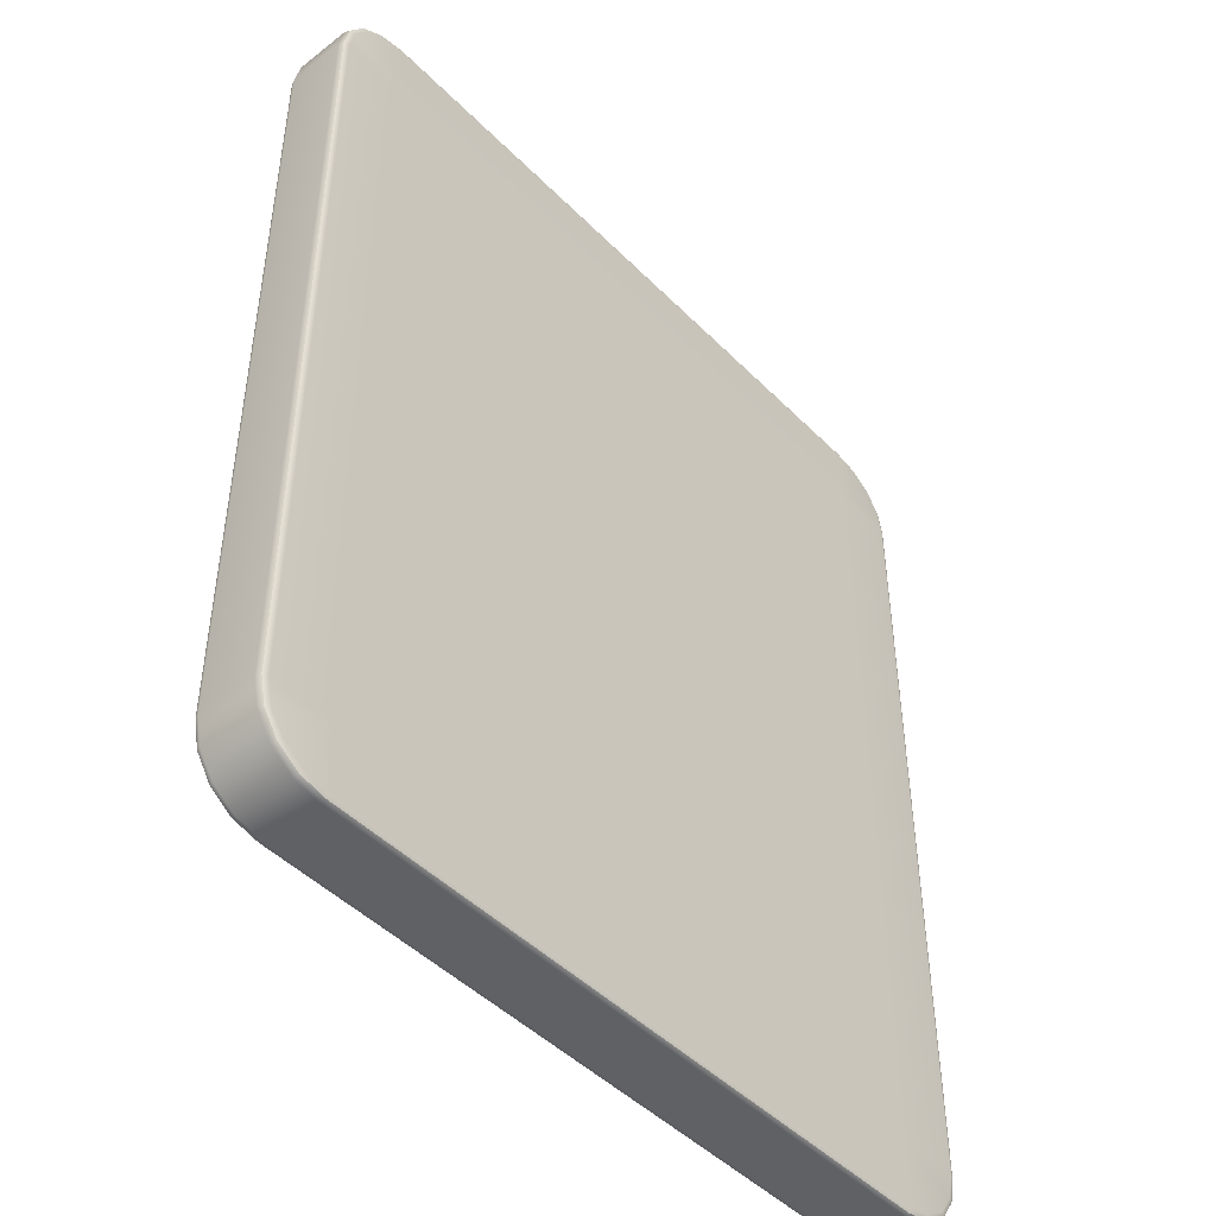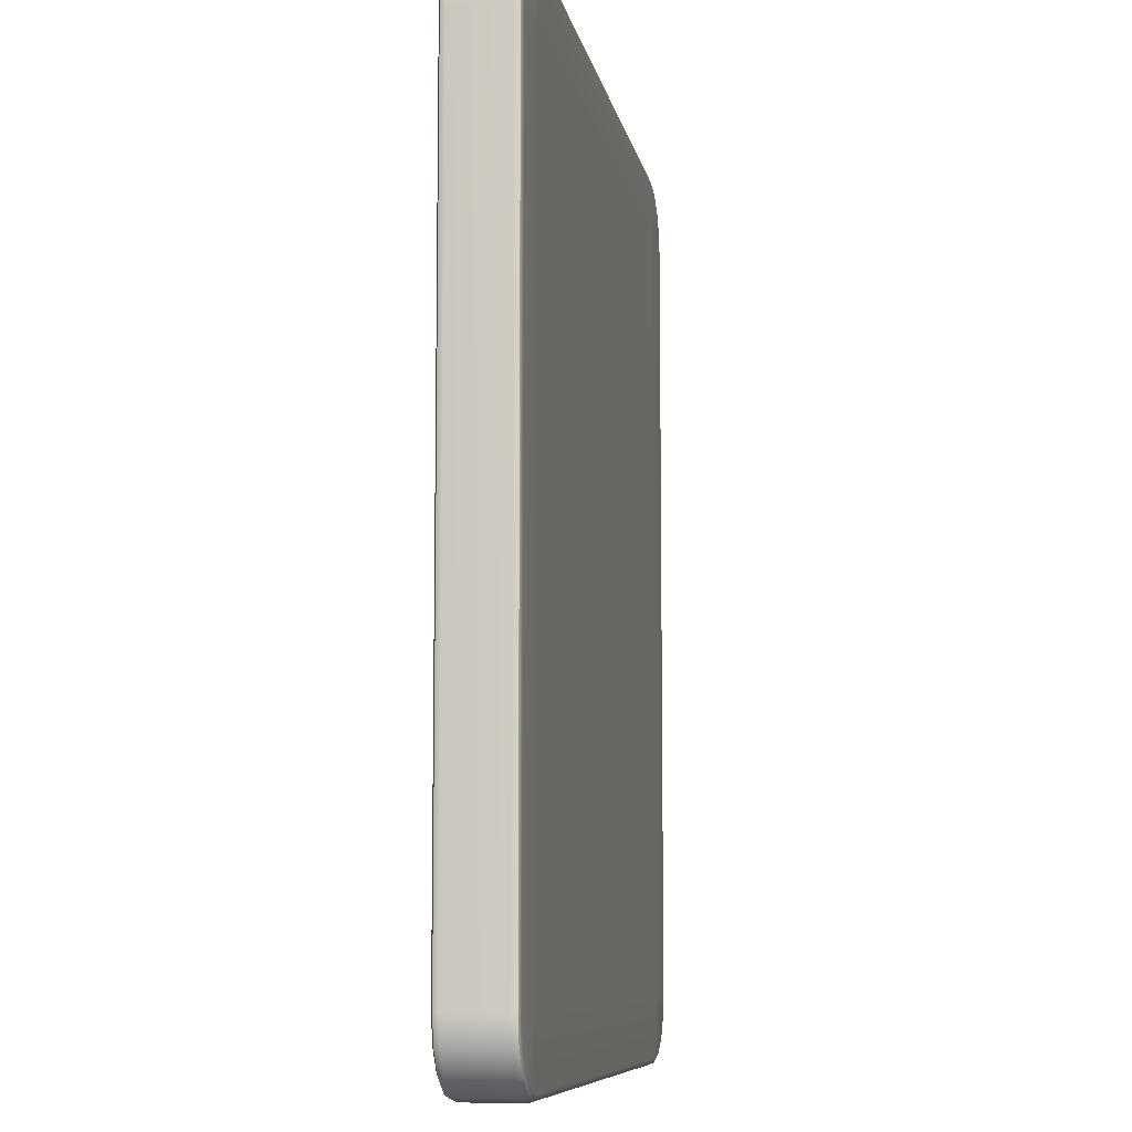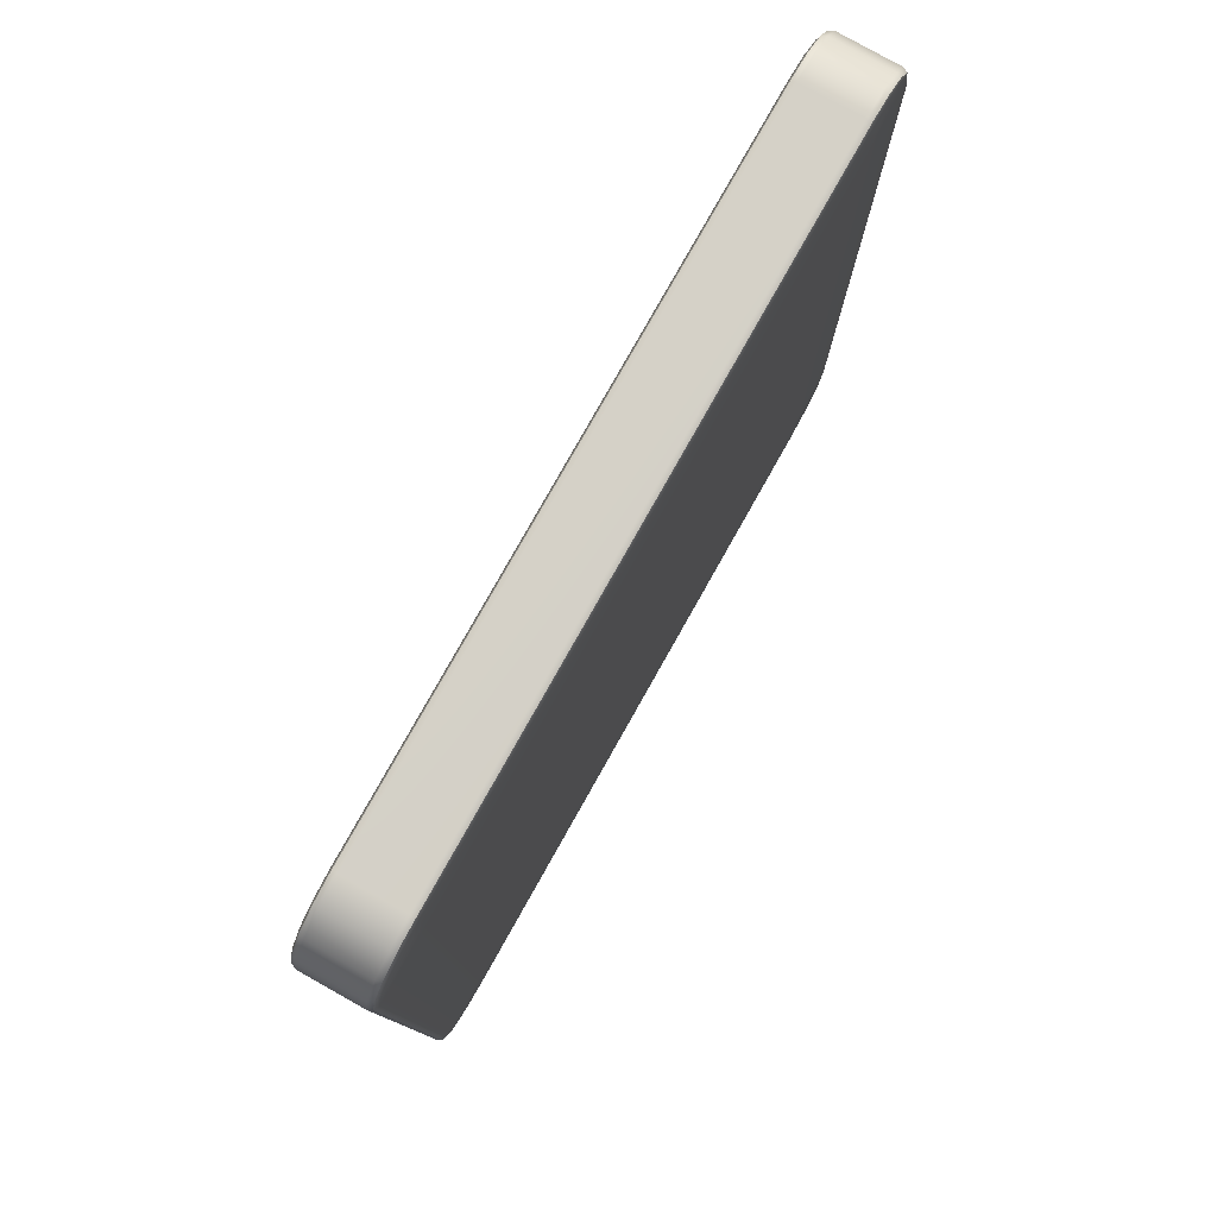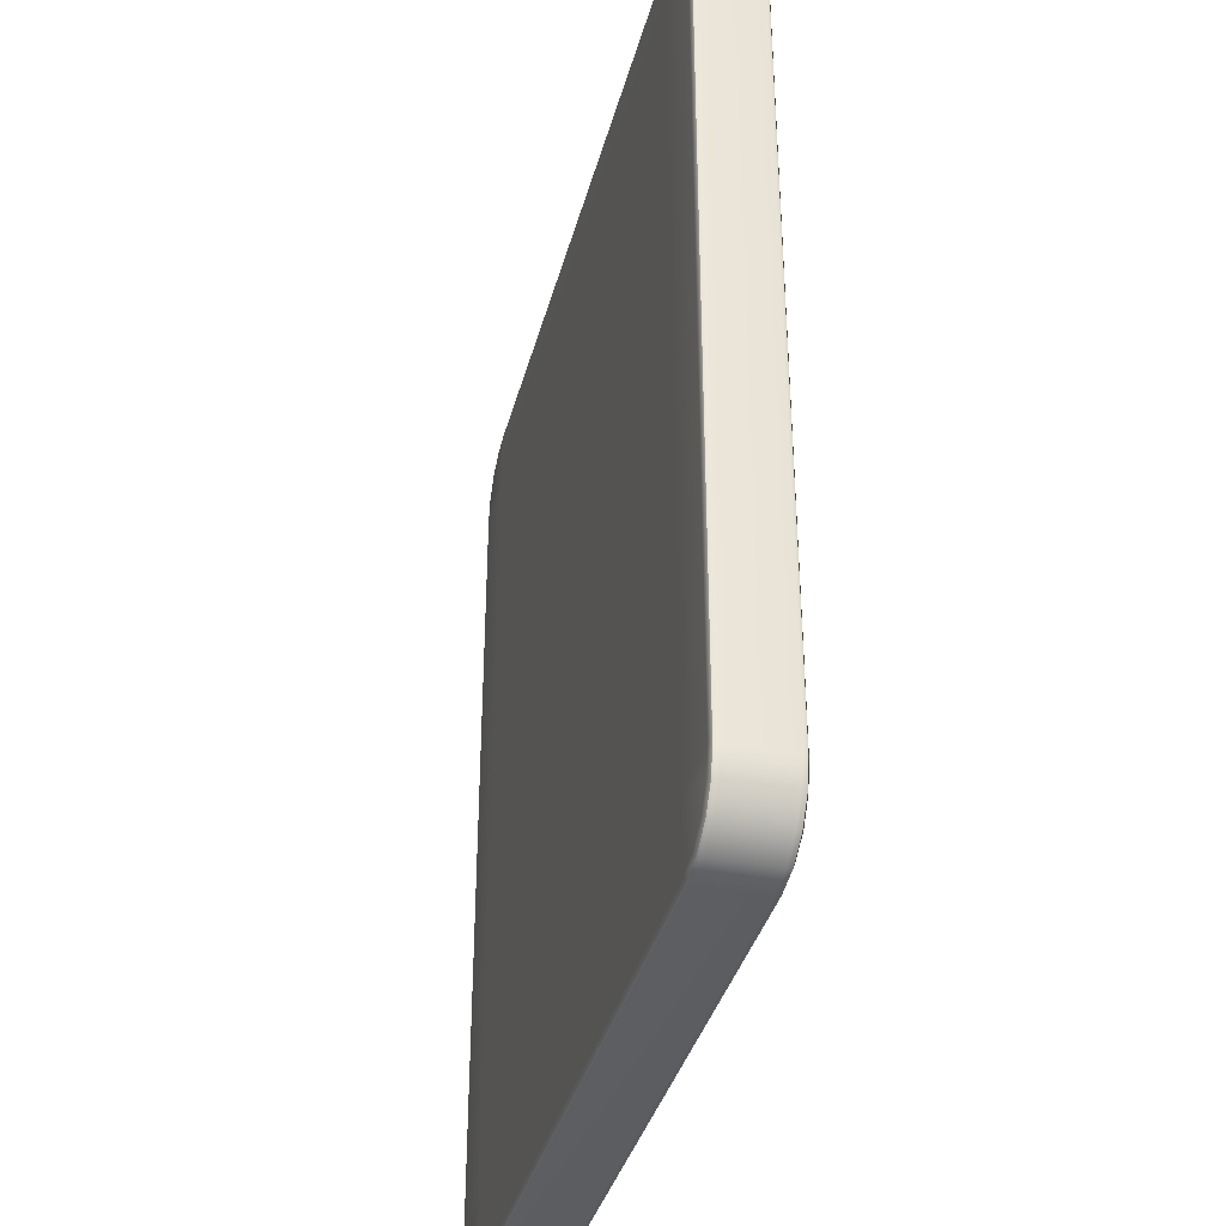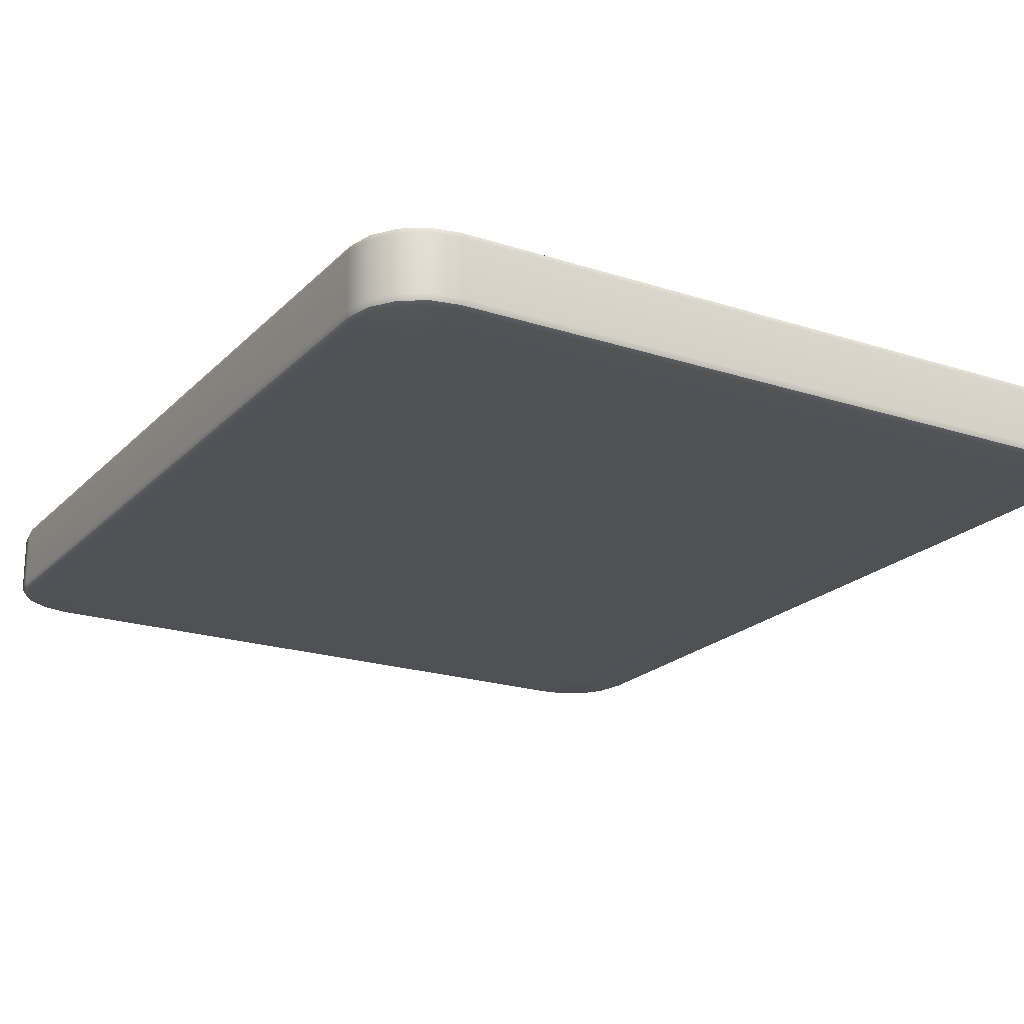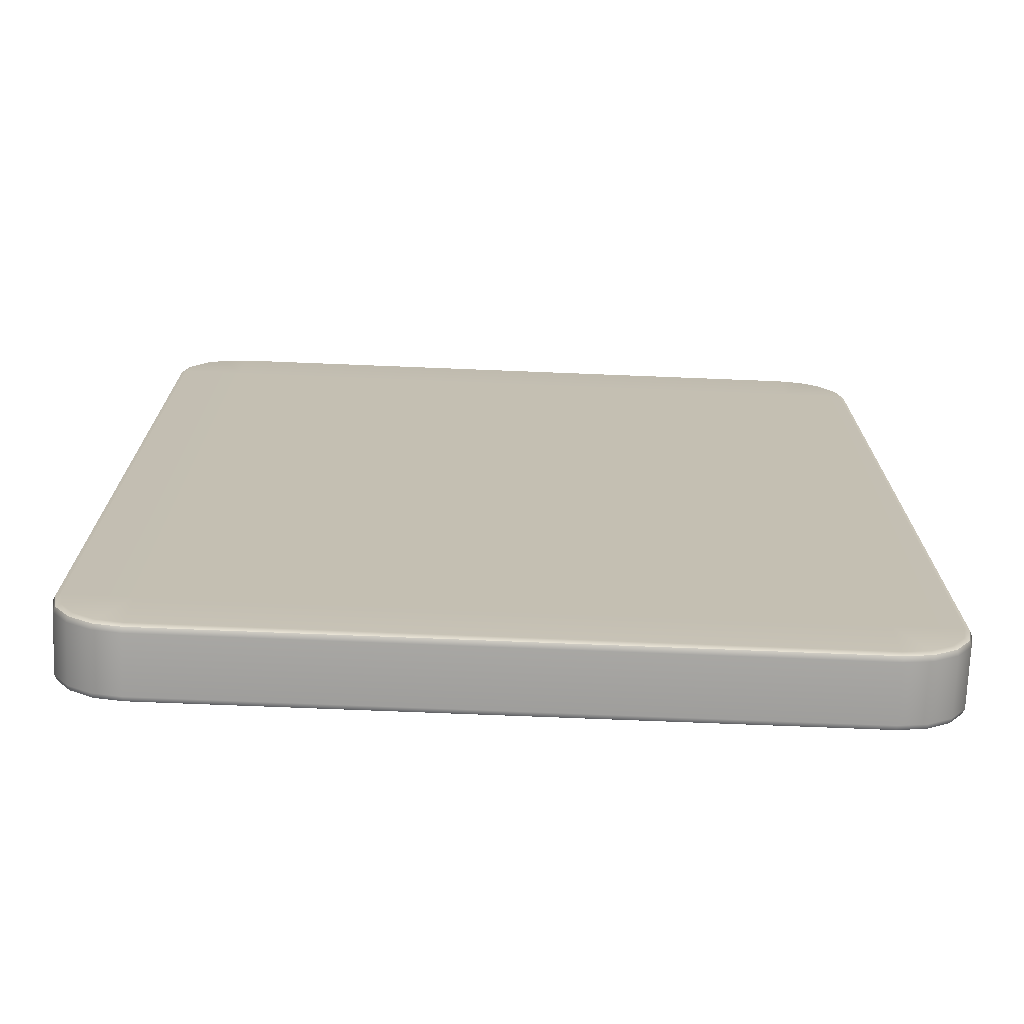
<metadata>
{"format":"obj","ext":"obj","renderer":"f3d","projection":"perspective","resolution":1024,"background":"white","views":[{"elev":-46.6,"azim":-48.5,"up":"+Z"},{"elev":-8.4,"azim":100.1,"up":"+Z"},{"elev":79.6,"azim":-60.6,"up":"+Z"},{"elev":-37.1,"azim":75.6,"up":"+Z"},{"elev":-20.7,"azim":149.5,"up":"+Y"},{"elev":-72.7,"azim":-2.3,"up":"+Z"}]}
</metadata>
<code>
g ENV_Platform6
v -0.0233 0.5512 5.717
v -0.0233 0.9118 5.717
v 0.07424 0.9118 5.863
v 0.07424 0.5512 5.863
v 0.2202 0.9118 5.961
v 0.08356 0.52 5.854
v -0.01113 0.52 5.712
v 0.2253 0.52 5.949
v 0.2202 0.5512 5.961
v 0.3937 0.52 5.982
v 0.3924 0.9118 5.995
v 0.3924 0.5512 5.995
v 4.531 0.52 5.982
v 4.532 0.5512 5.995
v 4.532 0.9118 5.995
v 4.704 0.9118 5.961
v 4.704 0.5512 5.961
v 4.85 0.9118 5.863
v 4.699 0.52 5.949
v 4.531 0.52 5.982
v 4.841 0.52 5.854
v 4.85 0.5512 5.863
v 4.948 0.9118 5.717
v 4.936 0.52 5.712
v 4.948 0.5512 5.717
v 4.982 0.9118 5.545
v 4.969 0.52 5.544
v 4.982 0.5512 5.545
v 4.948 0.5512 0.2778
v 4.948 0.9118 0.2778
v 4.85 0.9118 0.1318
v 4.85 0.5512 0.1318
v 4.704 0.9118 0.03425
v 4.841 0.52 0.1411
v 4.936 0.52 0.2828
v 4.699 0.52 0.04642
v 4.704 0.5512 0.03425
v 4.531 0.52 0.01292
v 4.532 0.9118 -7.898e-07
v 4.532 0.5512 -7.898e-07
v 0.3937 0.52 0.01292
v 0.3924 0.5512 -7.898e-07
v 0.3924 0.9118 -7.898e-07
v 0.2202 0.9118 0.03425
v 0.2202 0.5512 0.03425
v 0.07424 0.9118 0.1318
v 0.2253 0.52 0.04642
v 0.3937 0.52 0.01292
v 0.08356 0.52 0.1411
v 0.07424 0.5512 0.1318
v -0.02329 0.9118 0.2778
v -0.01112 0.52 0.2828
v -0.02329 0.5512 0.2778
v -0.05755 0.9118 0.45
v -0.04462 0.52 0.4512
v -0.05755 0.5512 0.45
v -0.04463 0.52 5.544
v -0.04462 0.52 0.4512
v -0.05755 0.5512 0.45
v -0.05755 0.5512 5.545
v -0.01113 0.52 5.712
v -0.05755 0.9118 0.45
v -0.0233 0.5512 5.717
v -0.05755 0.9118 5.545
v -0.0233 0.9118 5.717
v 4.969 0.52 0.4512
v 4.969 0.52 5.544
v 4.982 0.5512 5.545
v 4.982 0.5512 0.45
v 4.936 0.52 0.2828
v 4.982 0.9118 5.545
v 4.948 0.5512 0.2778
v 4.982 0.9118 0.45
v 4.948 0.9118 0.2778
v 4.841 0.52 5.854
v 4.936 0.52 5.712
v 4.906 0.507 5.7
v 4.818 0.507 5.831
v 4.699 0.52 5.949
v 4.938 0.507 5.541
v 4.969 0.52 5.544
v 4.687 0.507 5.919
v 4.531 0.52 5.982
v 4.532 0.507 5.545
v 4.532 0.507 0.45
v 0.3924 0.507 5.545
v 0.3924 0.507 0.45
v 4.528 0.507 0.04412
v 4.938 0.507 0.4543
v 4.969 0.52 0.4512
v 4.528 0.507 5.951
v 0.3937 0.52 5.982
v 4.906 0.507 0.295
v 4.936 0.52 0.2828
v 0.3967 0.507 5.951
v 0.2253 0.52 5.949
v 4.818 0.507 0.1636
v 4.841 0.52 0.1411
v 0.2374 0.507 5.919
v 0.08356 0.52 5.854
v 4.687 0.507 0.07581
v 4.699 0.52 0.04642
v 4.531 0.52 0.01292
v 0.1061 0.507 5.831
v -0.01113 0.52 5.712
v 0.3968 0.507 0.04412
v 0.3937 0.52 0.01292
v 0.01826 0.507 5.7
v -0.04463 0.52 5.544
v 0.2374 0.507 0.07581
v 0.2253 0.52 0.04642
v -0.01343 0.507 5.541
v -0.04462 0.52 0.4512
v 0.1061 0.507 0.1636
v 0.08356 0.52 0.1411
v -0.01342 0.507 0.4543
v -0.01112 0.52 0.2828
v 0.01827 0.507 0.295
v 4.532 0.9118 -7.898e-07
v 4.704 0.9118 0.03425
v 4.699 0.943 0.04642
v 4.531 0.943 0.01292
v 0.3924 0.9118 -7.898e-07
v 0.3937 0.943 0.01292
v 0.2202 0.9118 0.03425
v 0.2253 0.943 0.04642
v 0.3924 0.9118 5.995
v 0.2202 0.9118 5.961
v 0.2253 0.943 5.949
v 0.3937 0.943 5.982
v 4.532 0.9118 5.995
v 4.531 0.943 5.982
v 4.704 0.9118 5.961
v 4.699 0.943 5.949
v 0.08356 0.943 5.854
v 0.2253 0.943 5.949
v 0.2202 0.9118 5.961
v 0.07424 0.9118 5.863
v -0.01113 0.943 5.712
v -0.0233 0.9118 5.717
v -0.04463 0.943 5.544
v -0.05755 0.9118 5.545
v -0.04462 0.943 0.4512
v -0.05755 0.9118 0.45
v -0.01112 0.943 0.2828
v -0.02329 0.9118 0.2778
v 0.08356 0.943 0.1411
v 0.07424 0.9118 0.1318
v 0.2253 0.943 0.04642
v 0.2202 0.9118 0.03425
v 4.841 0.943 0.1411
v 4.699 0.943 0.04642
v 4.704 0.9118 0.03425
v 4.85 0.9118 0.1318
v 4.936 0.943 0.2828
v 4.948 0.9118 0.2778
v 4.969 0.943 0.4512
v 4.982 0.9118 0.45
v 4.969 0.943 5.544
v 4.982 0.9118 5.545
v 4.936 0.943 5.712
v 4.948 0.9118 5.717
v 4.841 0.943 5.854
v 4.85 0.9118 5.863
v 4.699 0.943 5.949
v 4.704 0.9118 5.961
v 0.3937 0.943 5.982
v 0.2253 0.943 5.949
v 0.2374 0.9559 5.919
v 0.3967 0.9559 5.951
v 4.531 0.943 5.982
v 0.3924 0.9559 5.545
v 4.528 0.9559 5.951
v 4.532 0.9559 5.545
v 4.532 0.9559 0.45
v 4.699 0.943 5.949
v 0.3924 0.9559 0.45
v -0.01343 0.9559 5.541
v 0.1061 0.9559 5.831
v 0.08356 0.943 5.854
v 4.687 0.9559 5.919
v 4.841 0.943 5.854
v 0.01826 0.9559 5.7
v -0.01113 0.943 5.712
v -0.04463 0.943 5.544
v 4.818 0.9559 5.831
v 4.936 0.943 5.712
v -0.01342 0.9559 0.4543
v -0.04462 0.943 0.4512
v 4.906 0.9559 5.7
v 4.969 0.943 5.544
v 0.01827 0.9559 0.295
v -0.01112 0.943 0.2828
v 4.938 0.9559 5.541
v 4.969 0.943 0.4512
v 0.1061 0.9559 0.1636
v 0.08356 0.943 0.1411
v 4.938 0.9559 0.4543
v 4.936 0.943 0.2828
v 0.2374 0.9559 0.07581
v 0.2253 0.943 0.04642
v 4.906 0.9559 0.295
v 4.841 0.943 0.1411
v 0.3968 0.9559 0.04412
v 0.3937 0.943 0.01292
v 4.818 0.9559 0.1636
v 4.699 0.943 0.04642
v 4.528 0.9559 0.04412
v 4.531 0.943 0.01292
v 4.687 0.9559 0.07581
g ENV_Platform6_0
f 3 2 1
f 4 3 1
f 5 3 4
f 6 4 1
f 7 6 1
f 6 8 4
f 9 5 4
f 8 9 4
f 9 8 10
f 11 5 9
f 12 9 10
f 12 11 9
f 10 13 12
f 13 14 12
f 12 14 11
f 14 15 11
f 16 15 14
f 17 16 14
f 18 16 17
f 19 17 14
f 20 19 14
f 19 21 17
f 22 18 17
f 21 22 17
f 23 18 22
f 21 24 22
f 25 23 22
f 24 25 22
f 26 23 25
f 25 24 27
f 28 26 25
f 28 25 27
f 31 30 29
f 32 31 29
f 33 31 32
f 34 32 29
f 35 34 29
f 34 36 32
f 37 33 32
f 36 37 32
f 37 36 38
f 39 33 37
f 40 37 38
f 40 39 37
f 40 38 41
f 42 40 41
f 40 42 39
f 42 43 39
f 44 43 42
f 45 44 42
f 46 44 45
f 47 45 42
f 48 47 42
f 47 49 45
f 50 46 45
f 49 50 45
f 51 46 50
f 49 52 50
f 53 51 50
f 52 53 50
f 54 51 53
f 53 52 55
f 56 54 53
f 56 53 55
f 59 58 57
f 60 59 57
f 57 61 60
f 59 60 62
f 61 63 60
f 60 64 62
f 63 65 60
f 65 64 60
f 68 67 66
f 69 68 66
f 66 70 69
f 68 69 71
f 70 72 69
f 69 73 71
f 72 74 69
f 74 73 69
f 77 76 75
f 78 77 75
f 78 75 79
f 76 77 80
f 81 76 80
f 82 78 79
f 82 79 83
f 78 84 77
f 78 82 84
f 77 84 80
f 84 85 80
f 84 86 85
f 86 87 85
f 85 87 88
f 81 80 89
f 85 89 80
f 90 81 89
f 91 82 83
f 84 82 91
f 86 84 91
f 91 83 92
f 89 93 90
f 85 93 89
f 93 94 90
f 95 91 92
f 95 86 91
f 92 96 95
f 93 97 94
f 97 93 85
f 97 98 94
f 96 99 95
f 99 86 95
f 99 96 100
f 97 85 101
f 97 101 98
f 101 102 98
f 101 85 88
f 102 101 88
f 103 102 88
f 104 99 100
f 104 86 99
f 104 100 105
f 103 88 106
f 107 103 106
f 87 106 88
f 108 104 105
f 108 86 104
f 108 105 109
f 106 110 107
f 87 110 106
f 110 111 107
f 108 112 86
f 112 108 109
f 86 112 87
f 109 113 112
f 110 114 111
f 114 110 87
f 114 115 111
f 113 116 112
f 112 116 87
f 113 117 116
f 118 117 115
f 114 118 115
f 114 87 118
f 118 87 116
f 117 118 116
g ENV_Platform6_1
f 121 120 119
f 122 121 119
f 122 119 123
f 124 122 123
f 123 125 124
f 125 126 124
f 129 128 127
f 130 129 127
f 127 131 130
f 131 132 130
f 131 133 132
f 133 134 132
f 137 136 135
f 138 137 135
f 138 135 139
f 140 138 139
f 140 139 141
f 142 140 141
f 141 143 142
f 143 144 142
f 143 145 144
f 145 146 144
f 146 145 147
f 148 146 147
f 148 147 149
f 150 148 149
f 153 152 151
f 154 153 151
f 154 151 155
f 156 154 155
f 156 155 157
f 158 156 157
f 157 159 158
f 159 160 158
f 159 161 160
f 161 162 160
f 162 161 163
f 164 162 163
f 164 163 165
f 166 164 165
f 169 168 167
f 170 169 167
f 167 171 170
f 172 169 170
f 172 170 173
f 171 173 170
f 174 172 173
f 174 175 172
f 171 176 173
f 175 177 172
f 172 177 178
f 168 169 179
f 179 169 172
f 180 168 179
f 176 181 173
f 181 174 173
f 176 182 181
f 179 172 183
f 180 179 183
f 183 172 178
f 184 180 183
f 184 183 178
f 185 184 178
f 182 186 181
f 186 174 181
f 182 187 186
f 178 188 185
f 188 189 185
f 177 188 178
f 187 190 186
f 186 190 174
f 190 187 191
f 188 192 189
f 177 192 188
f 192 193 189
f 194 190 191
f 174 190 194
f 194 191 195
f 193 192 196
f 196 192 177
f 197 193 196
f 174 194 198
f 198 194 195
f 195 199 198
f 175 174 198
f 197 196 200
f 196 177 200
f 201 197 200
f 199 202 198
f 202 175 198
f 199 203 202
f 201 200 204
f 200 177 204
f 205 201 204
f 203 206 202
f 206 175 202
f 203 207 206
f 208 204 177
f 204 208 205
f 175 208 177
f 208 209 205
f 210 175 206
f 207 210 206
f 210 207 209
f 208 175 210
f 208 210 209

</code>
